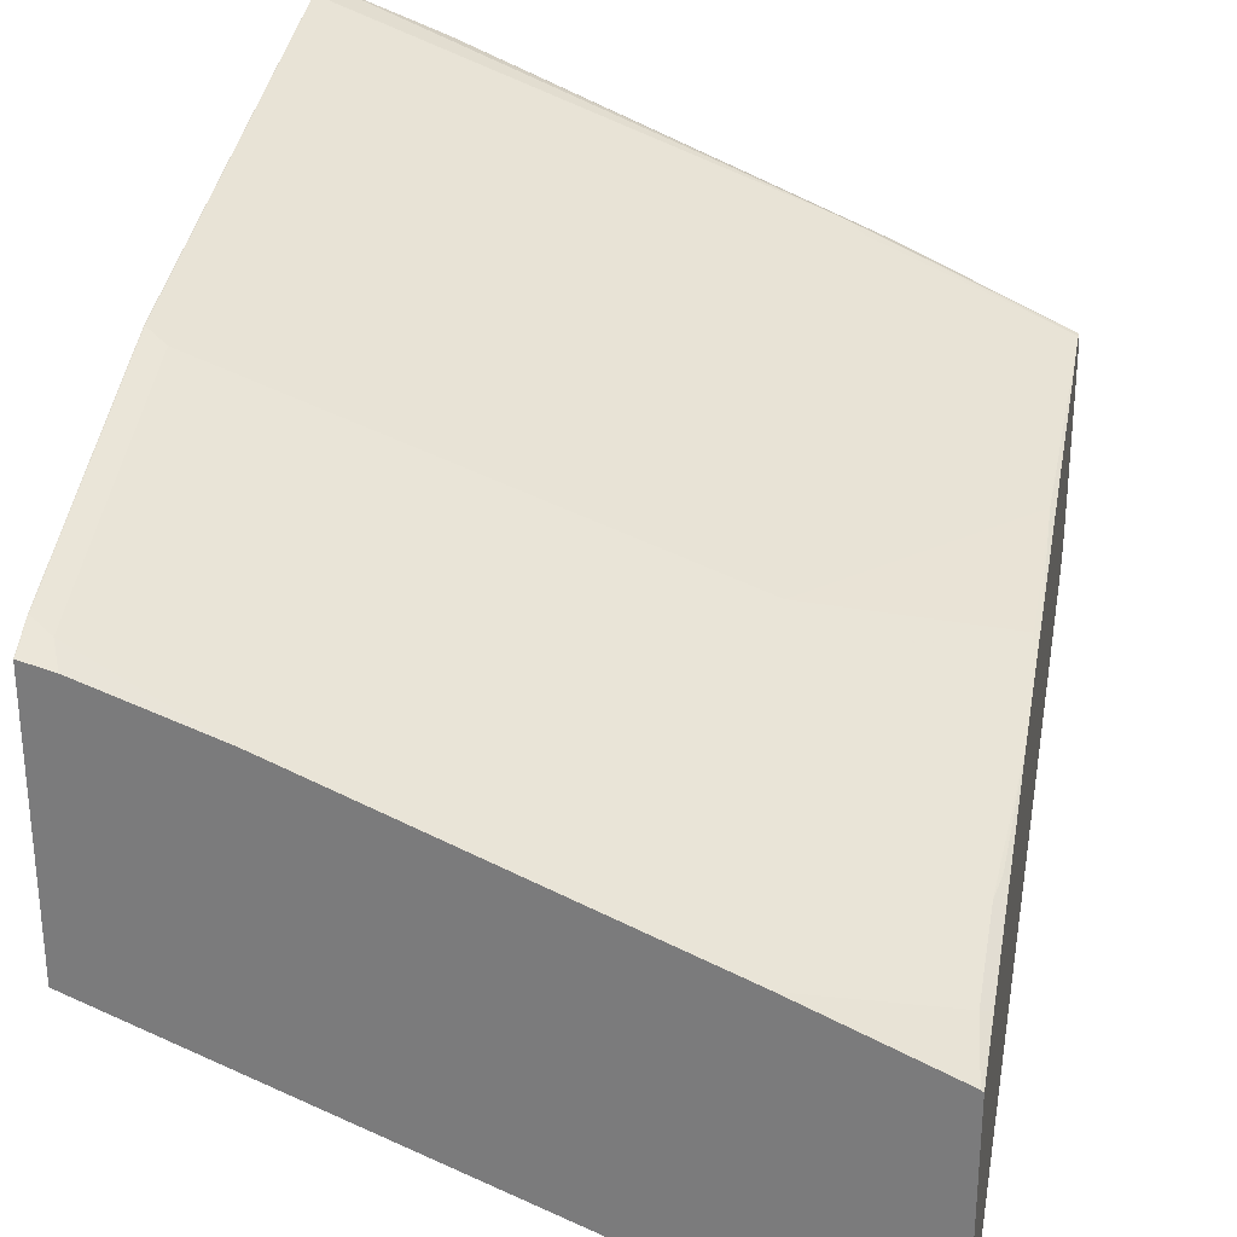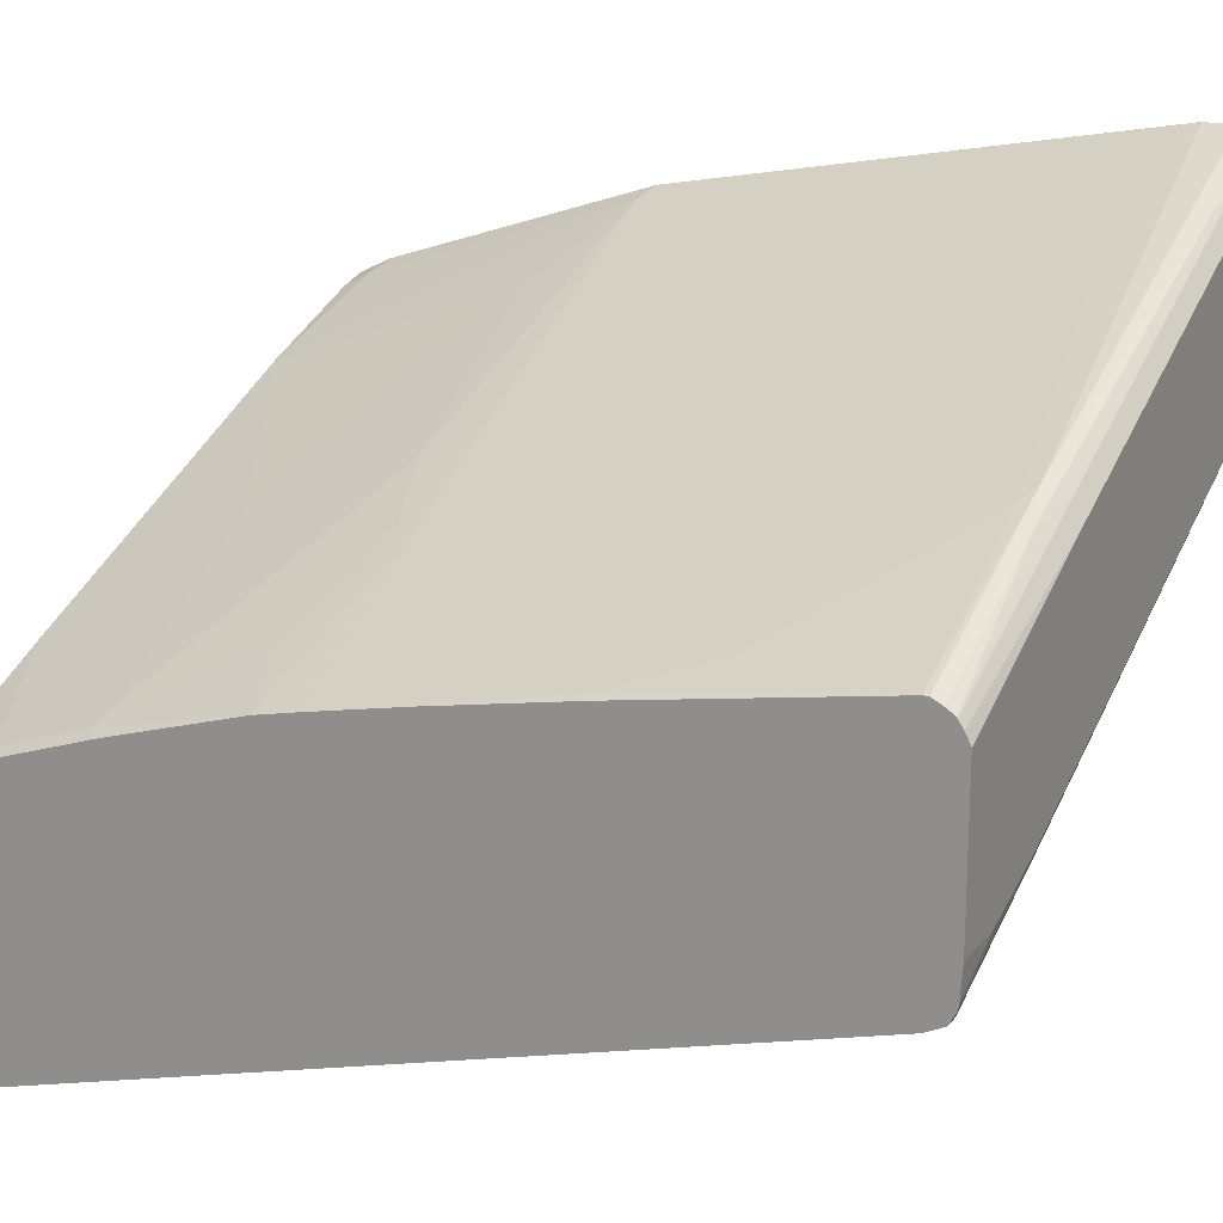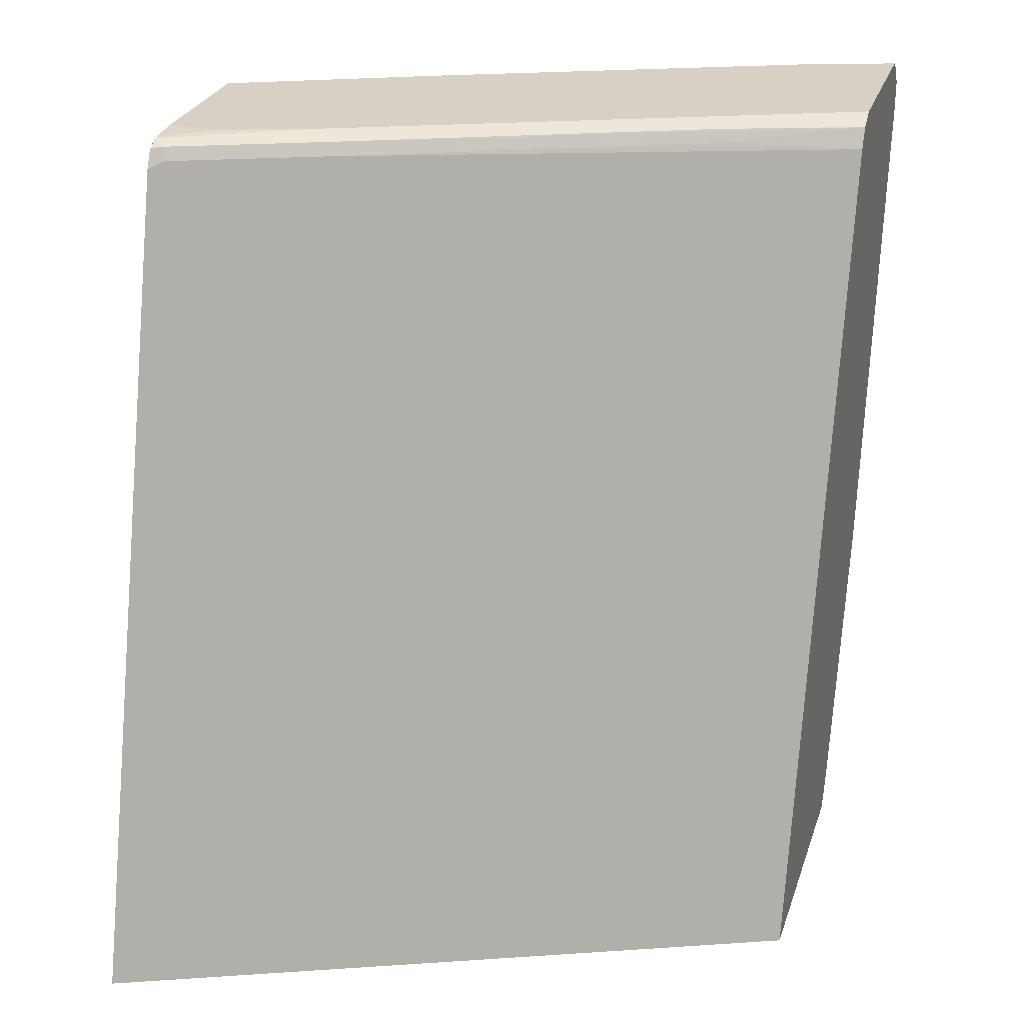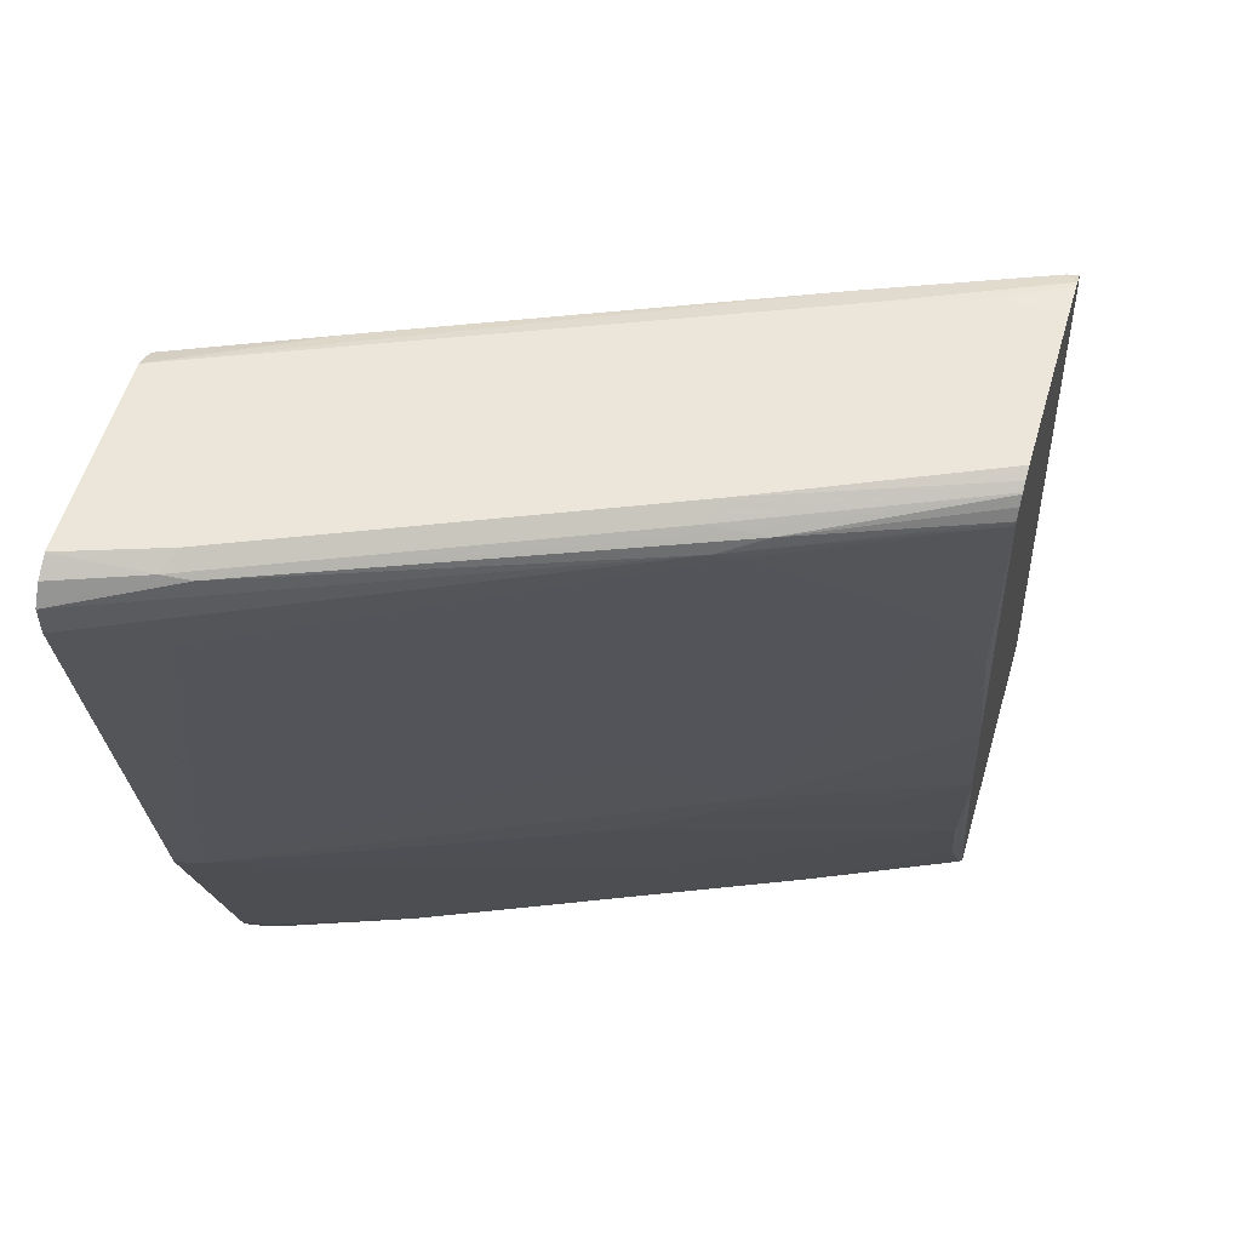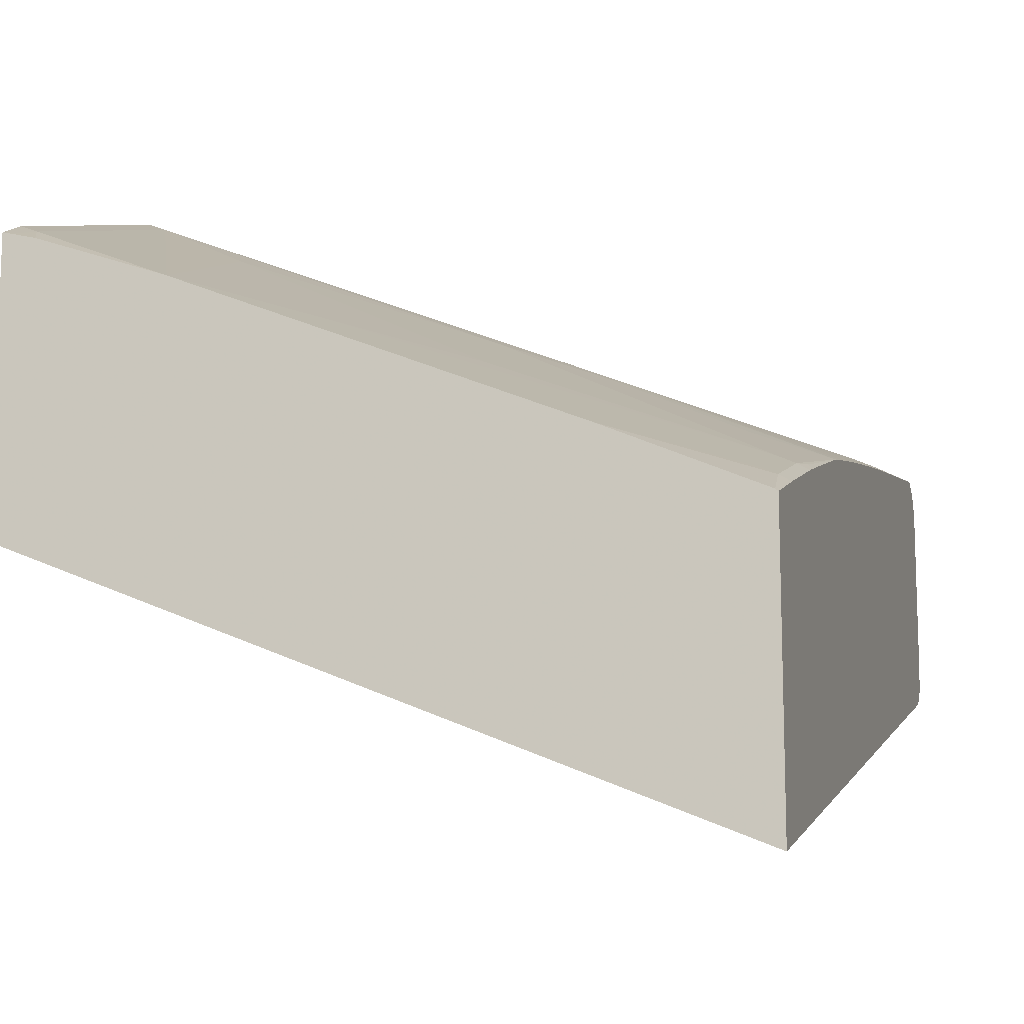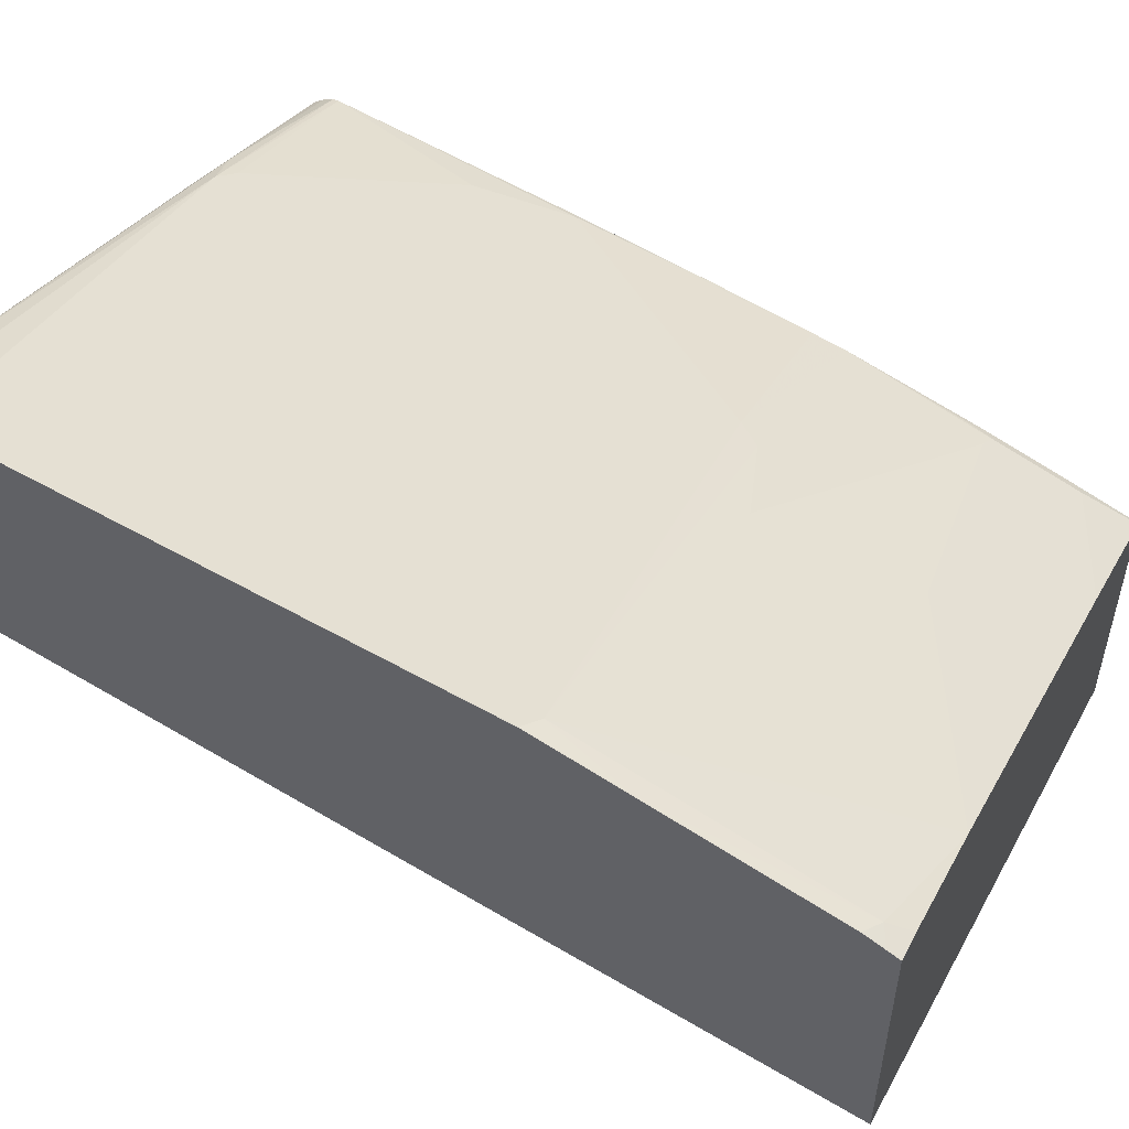
<metadata>
{"format":"obj","ext":"obj","renderer":"f3d","projection":"perspective","resolution":1024,"background":"white","views":[{"elev":29.6,"azim":10.6,"up":"+Z"},{"elev":18.2,"azim":116.5,"up":"+Z"},{"elev":26.7,"azim":-163.6,"up":"+Y"},{"elev":55.3,"azim":16.1,"up":"+Y"},{"elev":-12.7,"azim":15.7,"up":"+Z"},{"elev":53.7,"azim":-64.7,"up":"+Z"}]}
</metadata>
<code>
v -0.0372 0.4653 0.7632
v 0.149 0.4653 0.6887
v 0.02794 0.4747 0.7352
v -0.01237 0.4715 0.7508
v -0.03756 0.4766 0.7558
v -0.03756 0.466 0.7628
v -0.03756 0.4653 0.7632
v -0.0372 0.4467 0.7632
v 0.2419 0.4653 0.6515
v 0.2668 0.4715 0.6391
v 0.2513 0.4747 0.6422
v 0.01242 0.4777 0.7384
v -0.03756 0.4836 0.7452
v -0.03756 0.4467 0.7632
v 0.01242 0.4219 0.7384
v 0.2544 0.4591 0.6453
v -0.0372 0.149 0.7073
v 0.369 0.462 0.5956
v 0.369 0.4653 0.5956
v 0.369 0.4719 0.5923
v 0.369 0.4772 0.5889
v 0.2357 0.4777 0.6453
v 0.01863 0.484 0.7259
v -0.0372 0.484 0.7445
v -0.03756 0.484 0.7445
v -0.03756 0.1486 0.7072
v 0.1055 0.3288 0.6825
v -0.02479 0.1427 0.7011
v 0.3474 0.3661 0.5894
v -0.0372 0.09307 0.6887
v 0.3661 0.3102 0.5708
v 0.369 0.3131 0.5694
v 0.369 0.4806 0.5836
v 0.3661 0.4777 0.5894
v 0.2419 0.484 0.6329
v -0.03756 0.484 0.6329
v -0.03756 0.03694 0.6699
v 0.1985 0.2357 0.6266
v 0.03725 0.1094 0.6654
v 0.1861 0.128 0.6096
v 0.2419 0.1466 0.591
v 0.2544 0.1613 0.5894
v -0.02479 -0.02477 0.6453
v 0.05587 -0.0388 0.6098
v -0.0372 -0.01858 0.6515
v 0.3661 0.2172 0.5522
v 0.369 0.2276 0.5529
v 0.369 0.484 0.577
v 0.2792 0.484 0.5026
v 0.2699 0.4793 0.4933
v 0.04656 0.4793 0.5863
v -0.03756 0.4777 0.6205
v -0.03756 -0.01894 0.6513
v 0.1303 -0.00231 0.591
v 0.2047 0.03494 0.5724
v 0.3537 0.05352 0.5166
v 0.369 0.1433 0.5352
v 0.335 0.09077 0.5352
v 0.3257 0.1257 0.5491
v 0.369 0.1643 0.5398
v 0.369 0.168 0.5406
v -0.0372 -0.03102 0.6453
v -0.03322 -0.0388 0.6404
v -0.02789 -0.03255 0.6422
v -0.01858 -0.0388 0.6367
v 0.2792 -0.0388 0.5168
v 0.2141 -0.02324 0.5491
v 0.369 0.484 0.484
v 0.335 0.484 0.484
v 0.369 0.4823 0.4621
v 0.363 0.4793 0.4561
v 0.2668 0.4715 0.4902
v -0.03756 0.4775 0.6202
v -0.03756 -0.03086 0.6453
v 0.3537 -0.00231 0.498
v 0.363 0.05122 0.5119
v 0.3661 0.06826 0.515
v 0.369 0.0636 0.5114
v -0.03732 -0.0388 0.6414
v -0.0372 -0.0388 0.6414
v 0.2798 -0.0388 0.5165
v 0.363 -0.004613 0.4933
v 0.369 0.4827 0.4654
v 0.369 0.4783 0.4541
v 0.369 0.4761 0.453
v 0.369 0.467 0.4484
v 0.3599 0.4715 0.453
v -0.03756 0.4653 0.6141
v 0.04346 0.4715 0.5832
v 0.369 -0.0388 0.3085
v -0.03756 -0.0388 0.476
v -0.03756 -0.0388 0.6413
v 0.369 0.05572 0.5089
v 0.3673 -0.0388 0.4781
v 0.369 -0.0001097 0.4903
v 0.369 -0.0388 0.4768
f 42 61 46
f 43 65 44
f 42 60 61
f 42 57 60
f 43 45 62
f 43 62 63
f 43 63 64
f 43 64 65
f 44 65 63
f 44 90 96
f 44 80 79
f 44 79 92
f 44 92 91
f 44 91 90
f 44 96 94
f 44 94 81
f 44 81 66
f 41 59 57
f 44 67 54
f 44 66 67
f 44 63 80
f 41 58 59
f 31 47 32
f 41 57 42
f 28 43 44
f 45 53 62
f 28 44 39
f 29 38 42
f 29 42 31
f 30 37 45
f 30 45 43
f 31 46 47
f 31 42 46
f 41 56 58
f 33 48 35
f 94 96 95
f 36 50 51
f 36 51 52
f 37 53 45
f 39 44 54
f 39 54 55
f 39 55 56
f 39 56 40
f 40 56 41
f 36 49 50
f 46 61 47
f 72 88 89
f 49 70 71
f 69 83 70
f 70 84 71
f 71 84 85
f 71 85 86
f 71 86 87
f 71 87 72
f 72 89 73
f 72 87 90
f 72 90 91
f 68 83 69
f 72 91 88
f 74 92 79
f 76 93 77
f 76 82 95
f 76 95 93
f 77 93 78
f 81 94 82
f 82 94 95
f 86 90 87
f 28 30 43
f 73 89 88
f 49 69 70
f 66 75 67
f 66 81 82
f 49 71 50
f 50 71 72
f 50 72 73
f 50 73 51
f 51 73 52
f 53 74 62
f 54 67 75
f 54 75 56
f 54 56 55
f 66 82 75
f 56 75 82
f 56 76 59
f 56 59 58
f 57 77 78
f 57 59 76
f 57 76 77
f 62 74 79
f 62 79 80
f 62 80 63
f 63 65 64
f 56 82 76
f 28 42 38
f 22 33 35
f 28 40 41
f 5 92 74
f 5 74 53
f 5 53 37
f 5 37 26
f 5 26 14
f 5 14 7
f 5 7 6
f 8 15 16
f 8 16 9
f 8 14 17
f 8 17 15
f 9 16 18
f 9 18 19
f 9 19 10
f 10 20 21
f 10 21 11
f 10 19 20
f 11 21 22
f 12 22 35
f 5 91 92
f 5 88 91
f 5 73 88
f 5 52 73
f 28 41 42
f 1 2 3
f 1 3 4
f 1 4 5
f 1 5 6
f 1 6 7
f 1 7 14
f 1 14 8
f 1 8 2
f 12 35 23
f 2 9 3
f 3 10 11
f 3 11 22
f 3 22 12
f 3 12 4
f 3 9 10
f 4 12 5
f 5 12 13
f 5 13 25
f 5 25 36
f 2 8 9
f 12 23 24
f 5 36 52
f 13 24 25
f 18 83 68
f 18 68 48
f 18 48 33
f 18 33 21
f 18 21 20
f 18 20 19
f 21 33 34
f 21 34 22
f 22 34 33
f 18 70 83
f 23 48 68
f 23 69 49
f 23 49 36
f 23 36 25
f 23 25 24
f 26 37 30
f 27 38 29
f 27 28 38
f 12 24 13
f 28 39 40
f 23 68 69
f 18 84 70
f 23 35 48
f 18 86 85
f 14 26 17
f 15 27 16
f 18 85 84
f 15 17 28
f 15 28 27
f 16 27 29
f 16 29 18
f 17 30 28
f 18 29 31
f 18 31 32
f 18 32 47
f 17 26 30
f 18 47 61
f 18 61 60
f 18 60 57
f 18 57 78
f 18 78 93
f 18 93 95
f 18 95 96
f 18 96 90
f 18 90 86

</code>
